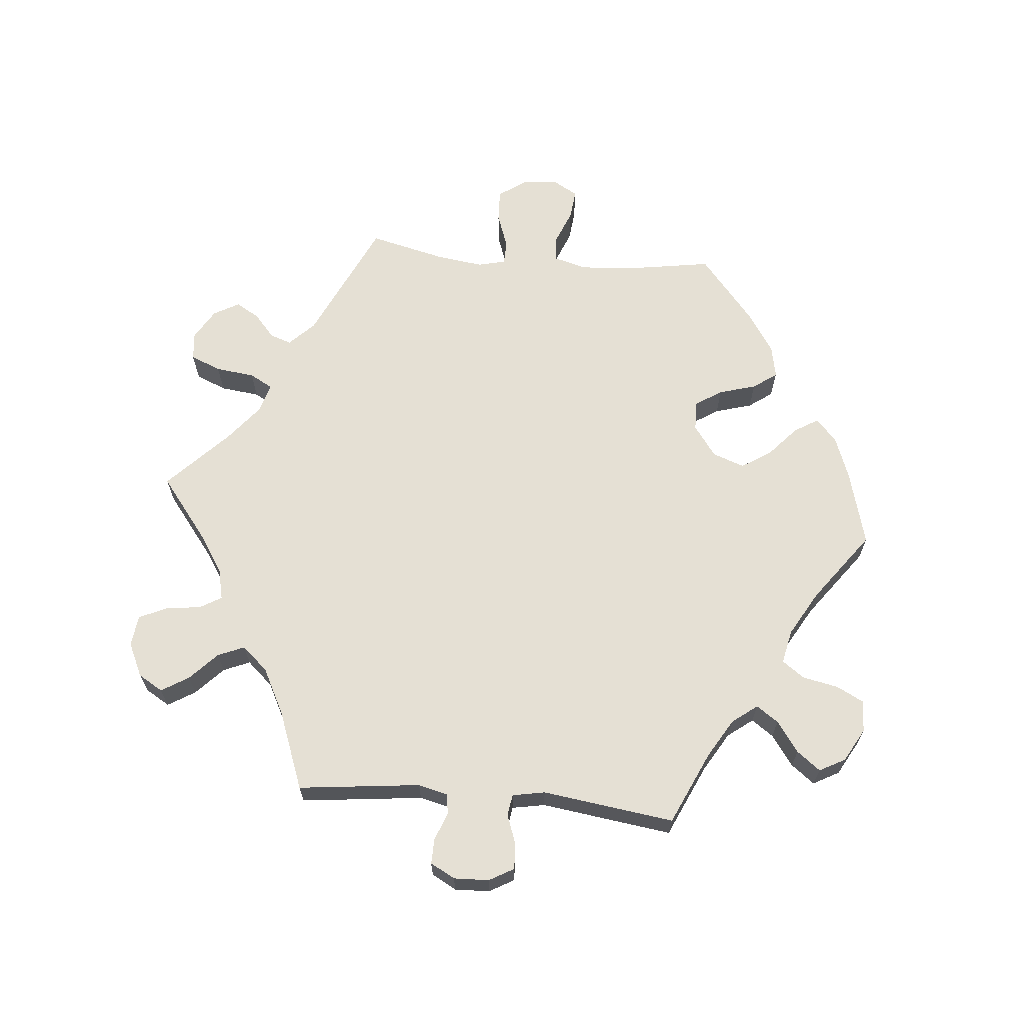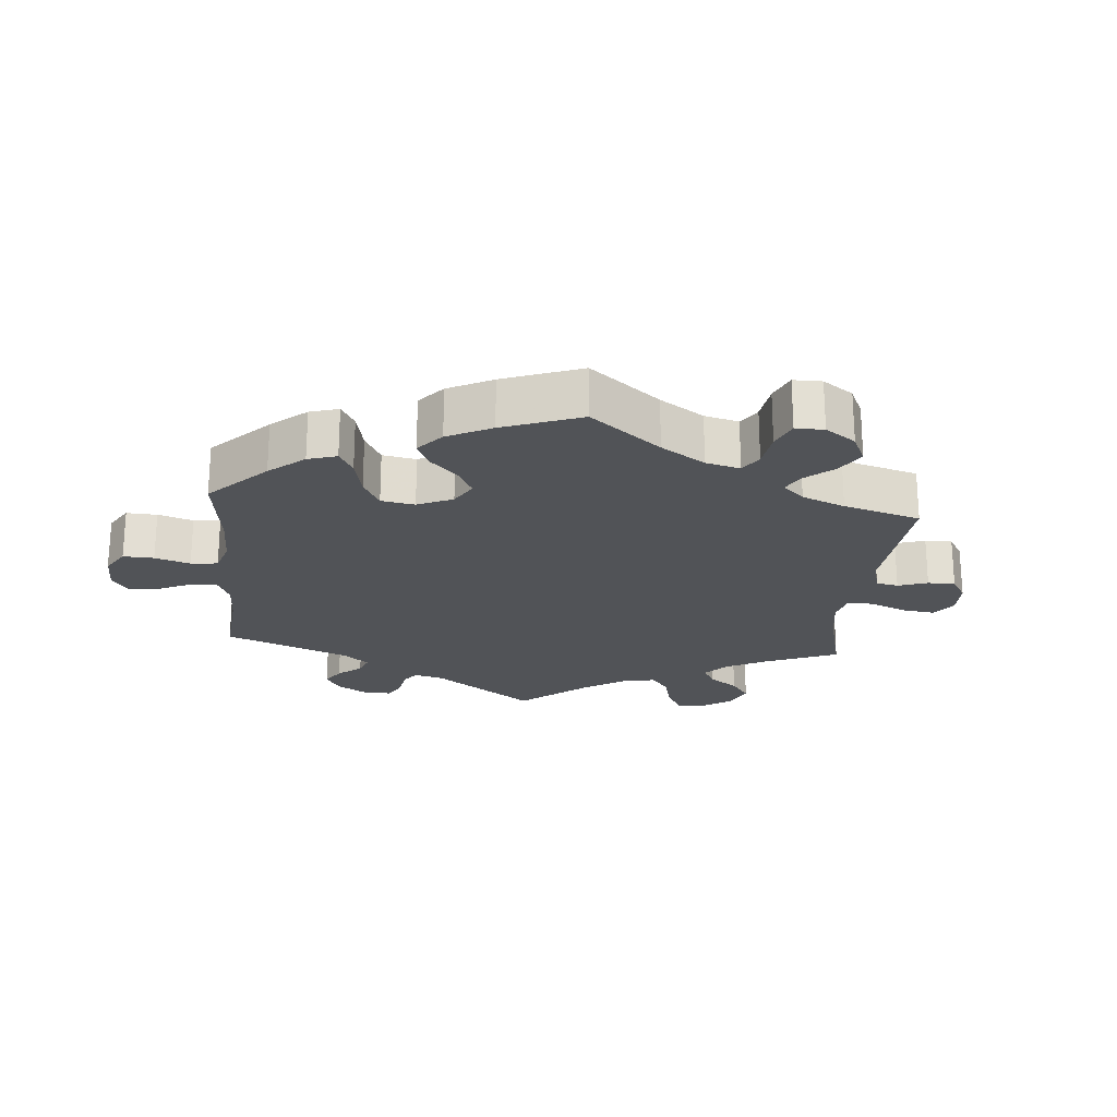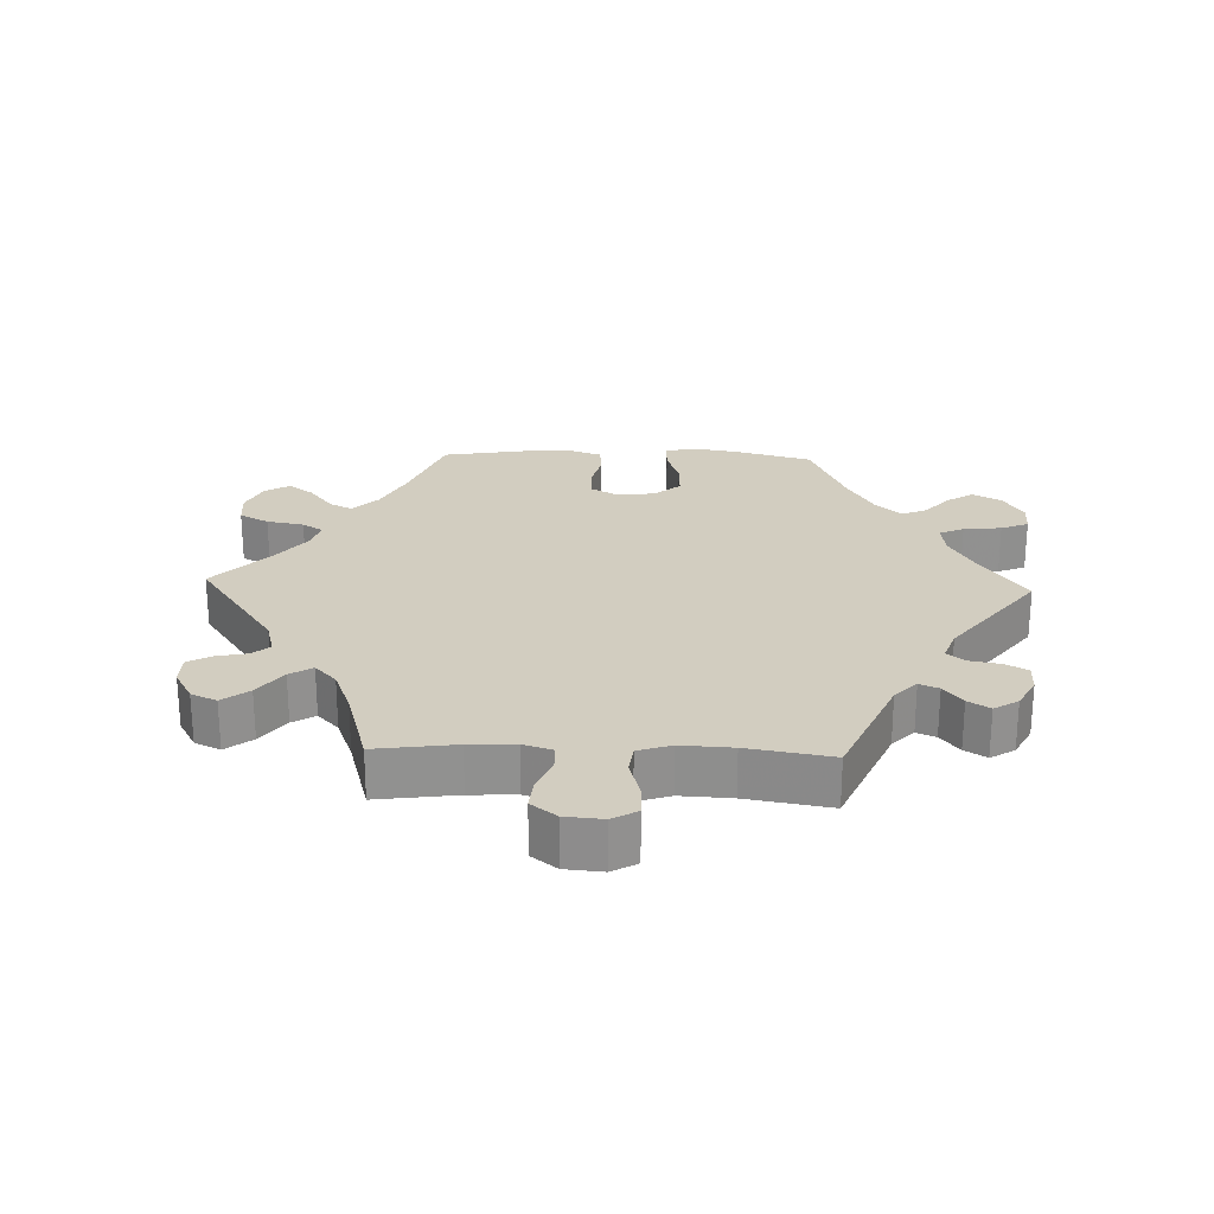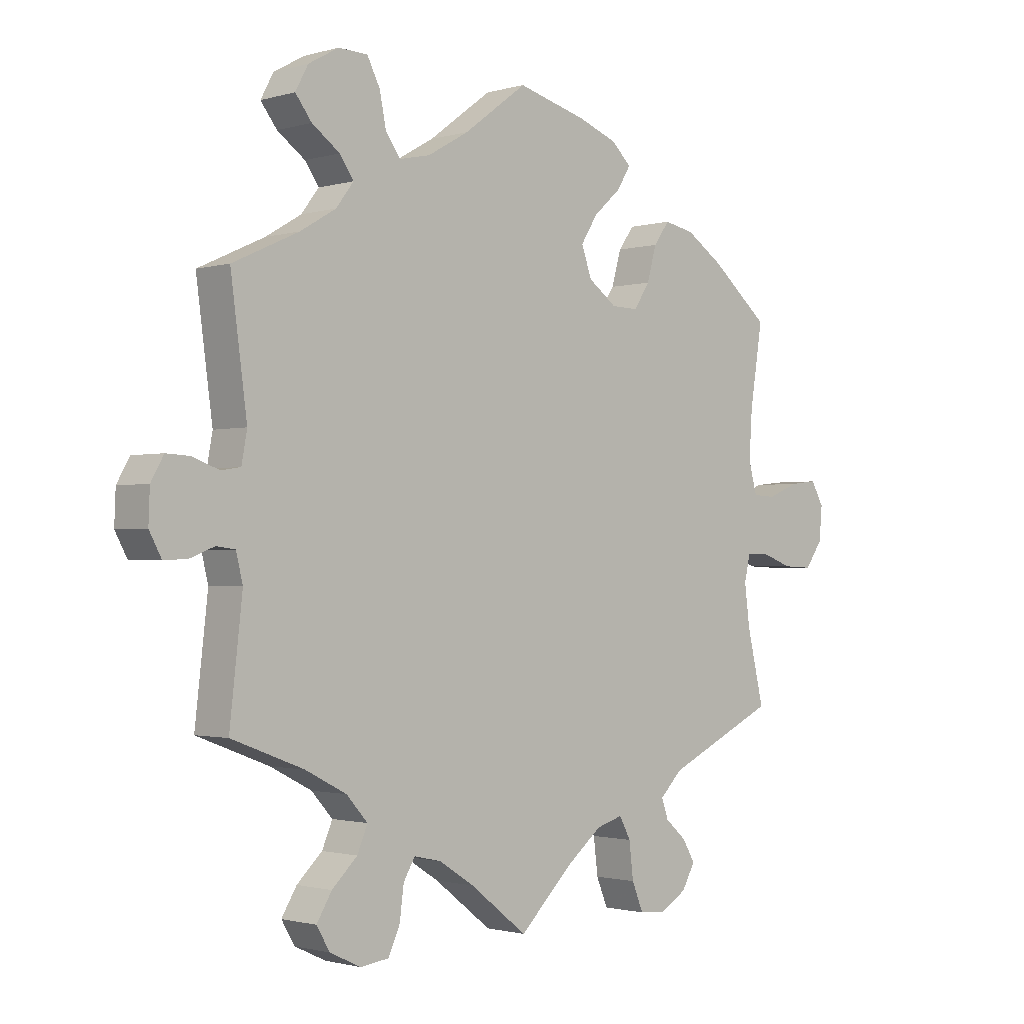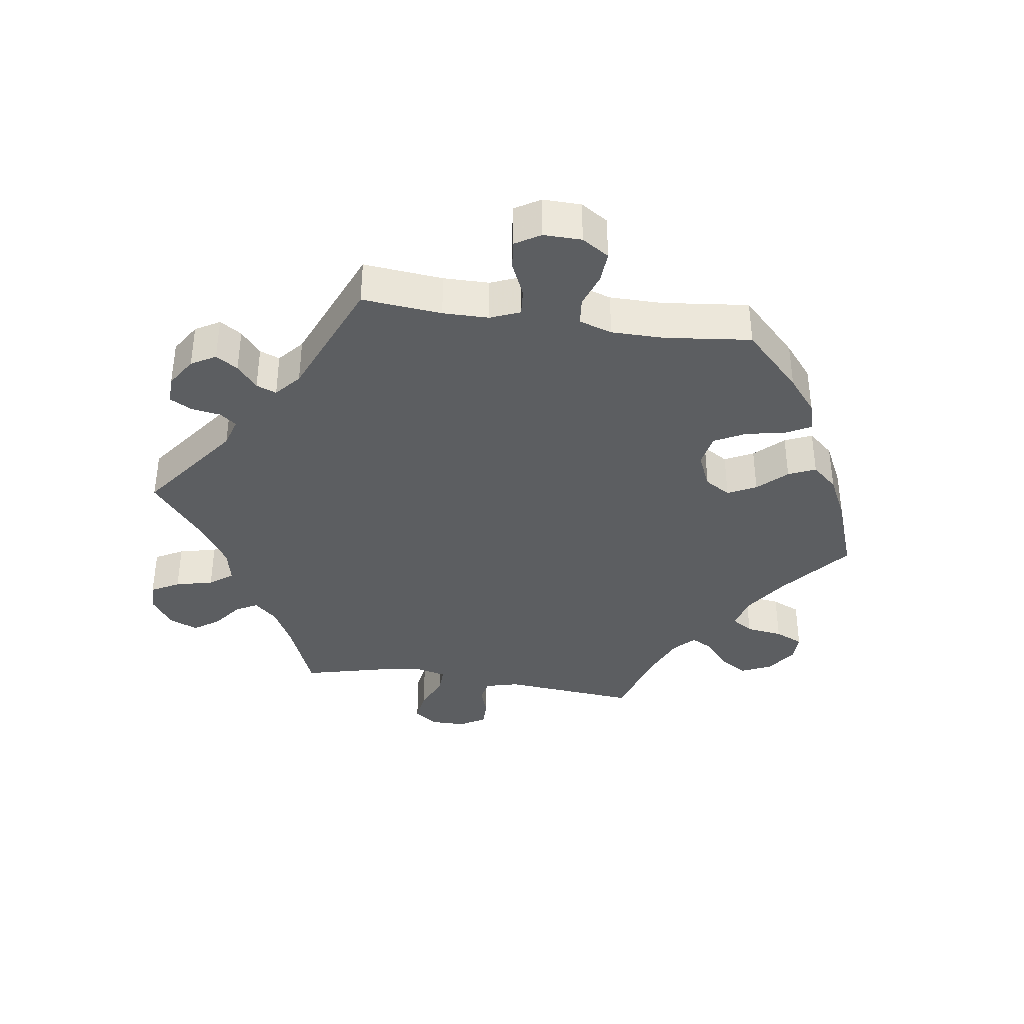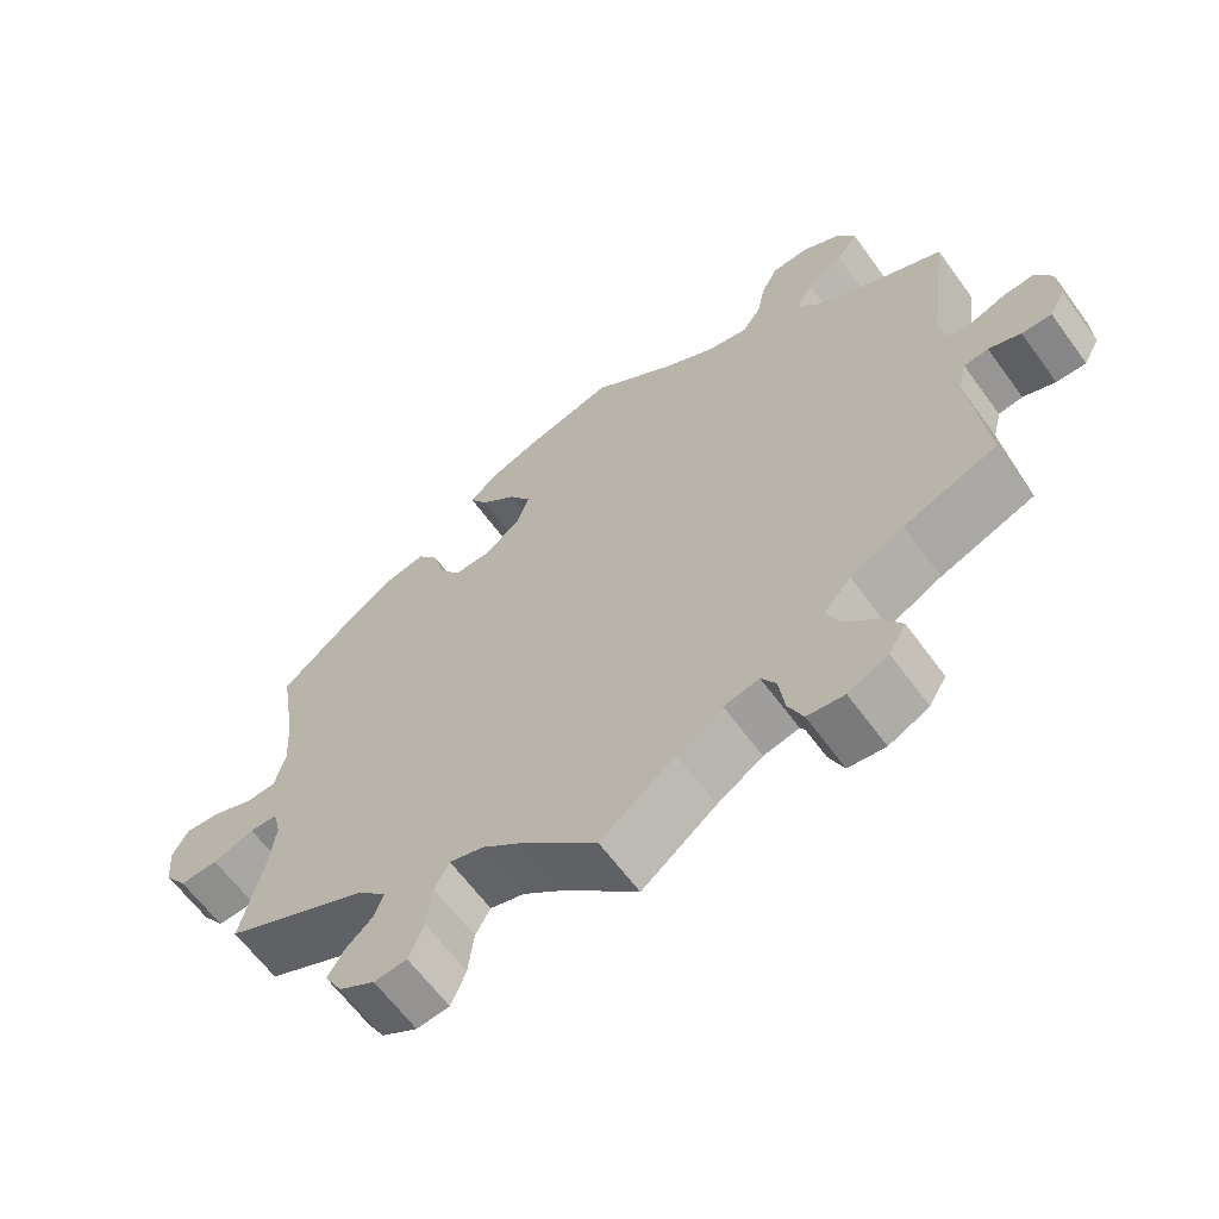
<metadata>
{"format":"obj","ext":"obj","renderer":"f3d","projection":"perspective","resolution":1024,"background":"white","views":[{"elev":65.6,"azim":-84.8,"up":"+Y"},{"elev":-22.1,"azim":55.0,"up":"+Y"},{"elev":24.5,"azim":-147.9,"up":"+Y"},{"elev":-1.4,"azim":-44.1,"up":"+Z"},{"elev":-37.3,"azim":-38.6,"up":"+Y"},{"elev":-63.2,"azim":-143.9,"up":"+Z"}]}
</metadata>
<code>
v -0.095 0.07 -0.504
v -0.153 0.07 -0.467
v -0.198 0.07 -0.457
v -0.217 0.07 -0.489
v -0.224 0.07 -0.542
v -0.243 0.07 -0.584
v -0.29 0.07 -0.59
v -0.341 0.07 -0.566
v -0.363 0.07 -0.529
v -0.338 0.07 -0.488
v -0.296 0.07 -0.448
v -0.279 0.07 -0.408
v -0.314 0.07 -0.369
v -0.382 0.07 -0.334
v -0.501 0.07 -0.289
v -0.48 0.07 -0.105
v -0.491 0.07 -0.06
v -0.522 0.07 -0.056
v -0.563 0.07 -0.072
v -0.601 0.07 -0.073
v -0.621 0.07 -0.036
v -0.619 0.07 0.017
v -0.598 0.07 0.054
v -0.559 0.07 0.052
v -0.515 0.07 0.036
v -0.483 0.07 0.041
v -0.474 0.07 0.09
v -0.501 0.07 0.289
v -0.392 0.07 0.339
v -0.333 0.07 0.374
v -0.304 0.07 0.412
v -0.327 0.07 0.445
v -0.373 0.07 0.478
v -0.4 0.07 0.513
v -0.379 0.07 0.552
v -0.329 0.07 0.58
v -0.281 0.07 0.578
v -0.26 0.07 0.537
v -0.249 0.07 0.483
v -0.225 0.07 0.45
v -0.174 0.07 0.461
v -0.106 0.07 0.5
v -0.001 0.07 0.578
v 0.114 0.07 0.547
v 0.178 0.07 0.523
v 0.211 0.07 0.492
v 0.189 0.07 0.456
v 0.143 0.07 0.415
v 0.115 0.07 0.371
v 0.132 0.07 0.323
v 0.179 0.07 0.289
v 0.224 0.07 0.288
v 0.25 0.07 0.328
v 0.266 0.07 0.384
v 0.292 0.07 0.42
v 0.342 0.07 0.41
v 0.404 0.07 0.369
v 0.5 0.07 0.289
v 0.479 0.07 0.157
v 0.474 0.07 0.079
v 0.488 0.07 0.028
v 0.526 0.07 0.026
v 0.578 0.07 0.047
v 0.624 0.07 0.052
v 0.645 0.07 0.015
v 0.64 0.07 -0.04
v 0.611 0.07 -0.081
v 0.562 0.07 -0.079
v 0.509 0.07 -0.06
v 0.473 0.07 -0.061
v 0.463 0.07 -0.103
v 0.472 0.07 -0.172
v 0.5 0.07 -0.289
v 0.316 0.07 -0.375
v 0.279 0.07 -0.412
v 0.29 0.07 -0.444
v 0.325 0.07 -0.475
v 0.346 0.07 -0.51
v 0.324 0.07 -0.549
v 0.278 0.07 -0.576
v 0.236 0.07 -0.572
v 0.217 0.07 -0.526
v 0.21 0.07 -0.467
v 0.191 0.07 -0.432
v 0.147 0.07 -0.445
v 0.091 0.07 -0.49
v 0 0.07 -0.578
v -0.095 0 -0.504
v -0.153 0 -0.467
v -0.198 0 -0.457
v -0.217 0 -0.489
v -0.224 0 -0.542
v -0.243 0 -0.584
v -0.29 0 -0.59
v -0.341 0 -0.566
v -0.363 0 -0.529
v -0.338 0 -0.488
v -0.296 0 -0.448
v -0.279 0 -0.408
v -0.314 0 -0.369
v -0.382 0 -0.334
v -0.501 0 -0.289
v -0.48 0 -0.105
v -0.491 0 -0.06
v -0.522 0 -0.056
v -0.563 0 -0.072
v -0.601 0 -0.073
v -0.621 0 -0.036
v -0.619 0 0.017
v -0.598 0 0.054
v -0.559 0 0.052
v -0.515 0 0.036
v -0.483 0 0.041
v -0.474 0 0.09
v -0.501 0 0.289
v -0.392 0 0.339
v -0.333 0 0.374
v -0.304 0 0.412
v -0.327 0 0.445
v -0.373 0 0.478
v -0.4 0 0.513
v -0.379 0 0.552
v -0.329 0 0.58
v -0.281 0 0.578
v -0.26 0 0.537
v -0.249 0 0.483
v -0.225 0 0.45
v -0.174 0 0.461
v -0.106 0 0.5
v -0.001 0 0.578
v 0.114 0 0.547
v 0.178 0 0.523
v 0.211 0 0.492
v 0.189 0 0.456
v 0.143 0 0.415
v 0.115 0 0.371
v 0.132 0 0.323
v 0.179 0 0.289
v 0.224 0 0.288
v 0.25 0 0.328
v 0.266 0 0.384
v 0.292 0 0.42
v 0.342 0 0.41
v 0.404 0 0.369
v 0.5 0 0.289
v 0.479 0 0.157
v 0.474 0 0.079
v 0.488 0 0.028
v 0.526 0 0.026
v 0.578 0 0.047
v 0.624 0 0.052
v 0.645 0 0.015
v 0.64 0 -0.04
v 0.611 0 -0.081
v 0.562 0 -0.079
v 0.509 0 -0.06
v 0.473 0 -0.061
v 0.463 0 -0.103
v 0.472 0 -0.172
v 0.5 0 -0.289
v 0.316 0 -0.375
v 0.279 0 -0.412
v 0.29 0 -0.444
v 0.325 0 -0.475
v 0.346 0 -0.51
v 0.324 0 -0.549
v 0.278 0 -0.576
v 0.236 0 -0.572
v 0.217 0 -0.526
v 0.21 0 -0.467
v 0.191 0 -0.432
v 0.147 0 -0.445
v 0.091 0 -0.49
v 0 0 -0.578
f 86 87 1
f 85 86 1 2
f 84 85 2 3
f 80 81 82 83
f 80 83 84
f 79 80 84
f 76 77 78 79
f 75 76 79 84
f 74 75 84 3
f 72 73 74 3
f 66 67 68 69
f 66 69 70
f 65 66 70
f 62 63 64 65
f 61 62 65 70
f 60 61 70 71
f 56 57 58 59
f 56 59 60
f 53 54 55 56
f 52 53 56 60
f 51 52 60 71
f 45 46 47 48
f 45 48 49
f 42 43 44 45
f 41 42 45 49
f 40 41 49 50
f 36 37 38 39
f 36 39 40
f 35 36 40
f 32 33 34 35
f 31 32 35 40
f 30 31 40 50
f 27 28 29
f 26 27 29 30
f 22 23 24 25
f 22 25 26
f 21 22 26
f 18 19 20 21
f 17 18 21 26
f 16 17 26 30
f 14 15 16 30
f 8 9 10 11
f 8 11 12
f 7 8 12
f 4 5 6 7
f 3 4 7 12
f 72 3 12 13
f 50 51 71 72
f 30 50 72
f 13 14 30 72
f 88 174 173
f 89 88 173 172
f 90 89 172 171
f 170 169 168 167
f 171 170 167
f 171 167 166
f 166 165 164 163
f 171 166 163 162
f 90 171 162 161
f 90 161 160 159
f 156 155 154 153
f 157 156 153
f 157 153 152
f 152 151 150 149
f 157 152 149 148
f 158 157 148 147
f 146 145 144 143
f 147 146 143
f 143 142 141 140
f 147 143 140 139
f 158 147 139 138
f 135 134 133 132
f 136 135 132
f 132 131 130 129
f 136 132 129 128
f 137 136 128 127
f 126 125 124 123
f 127 126 123
f 127 123 122
f 122 121 120 119
f 127 122 119 118
f 137 127 118 117
f 116 115 114
f 117 116 114 113
f 112 111 110 109
f 113 112 109
f 113 109 108
f 108 107 106 105
f 113 108 105 104
f 117 113 104 103
f 117 103 102 101
f 98 97 96 95
f 99 98 95
f 99 95 94
f 94 93 92 91
f 99 94 91 90
f 100 99 90 159
f 159 158 138 137
f 159 137 117
f 159 117 101 100
f 1 88 89 2
f 2 89 90 3
f 3 90 91 4
f 4 91 92 5
f 5 92 93 6
f 6 93 94 7
f 7 94 95 8
f 8 95 96 9
f 9 96 97 10
f 10 97 98 11
f 11 98 99 12
f 12 99 100 13
f 13 100 101 14
f 14 101 102 15
f 15 102 103 16
f 16 103 104 17
f 17 104 105 18
f 18 105 106 19
f 19 106 107 20
f 20 107 108 21
f 21 108 109 22
f 22 109 110 23
f 23 110 111 24
f 24 111 112 25
f 25 112 113 26
f 26 113 114 27
f 27 114 115 28
f 28 115 116 29
f 29 116 117 30
f 30 117 118 31
f 31 118 119 32
f 32 119 120 33
f 33 120 121 34
f 34 121 122 35
f 35 122 123 36
f 36 123 124 37
f 37 124 125 38
f 38 125 126 39
f 39 126 127 40
f 40 127 128 41
f 41 128 129 42
f 42 129 130 43
f 43 130 131 44
f 44 131 132 45
f 45 132 133 46
f 46 133 134 47
f 47 134 135 48
f 48 135 136 49
f 49 136 137 50
f 50 137 138 51
f 51 138 139 52
f 52 139 140 53
f 53 140 141 54
f 54 141 142 55
f 55 142 143 56
f 56 143 144 57
f 57 144 145 58
f 58 145 146 59
f 59 146 147 60
f 60 147 148 61
f 61 148 149 62
f 62 149 150 63
f 63 150 151 64
f 64 151 152 65
f 65 152 153 66
f 66 153 154 67
f 67 154 155 68
f 68 155 156 69
f 69 156 157 70
f 70 157 158 71
f 71 158 159 72
f 72 159 160 73
f 73 160 161 74
f 74 161 162 75
f 75 162 163 76
f 76 163 164 77
f 77 164 165 78
f 78 165 166 79
f 79 166 167 80
f 80 167 168 81
f 81 168 169 82
f 82 169 170 83
f 83 170 171 84
f 84 171 172 85
f 85 172 173 86
f 86 173 174 87
f 87 174 88 1

</code>
